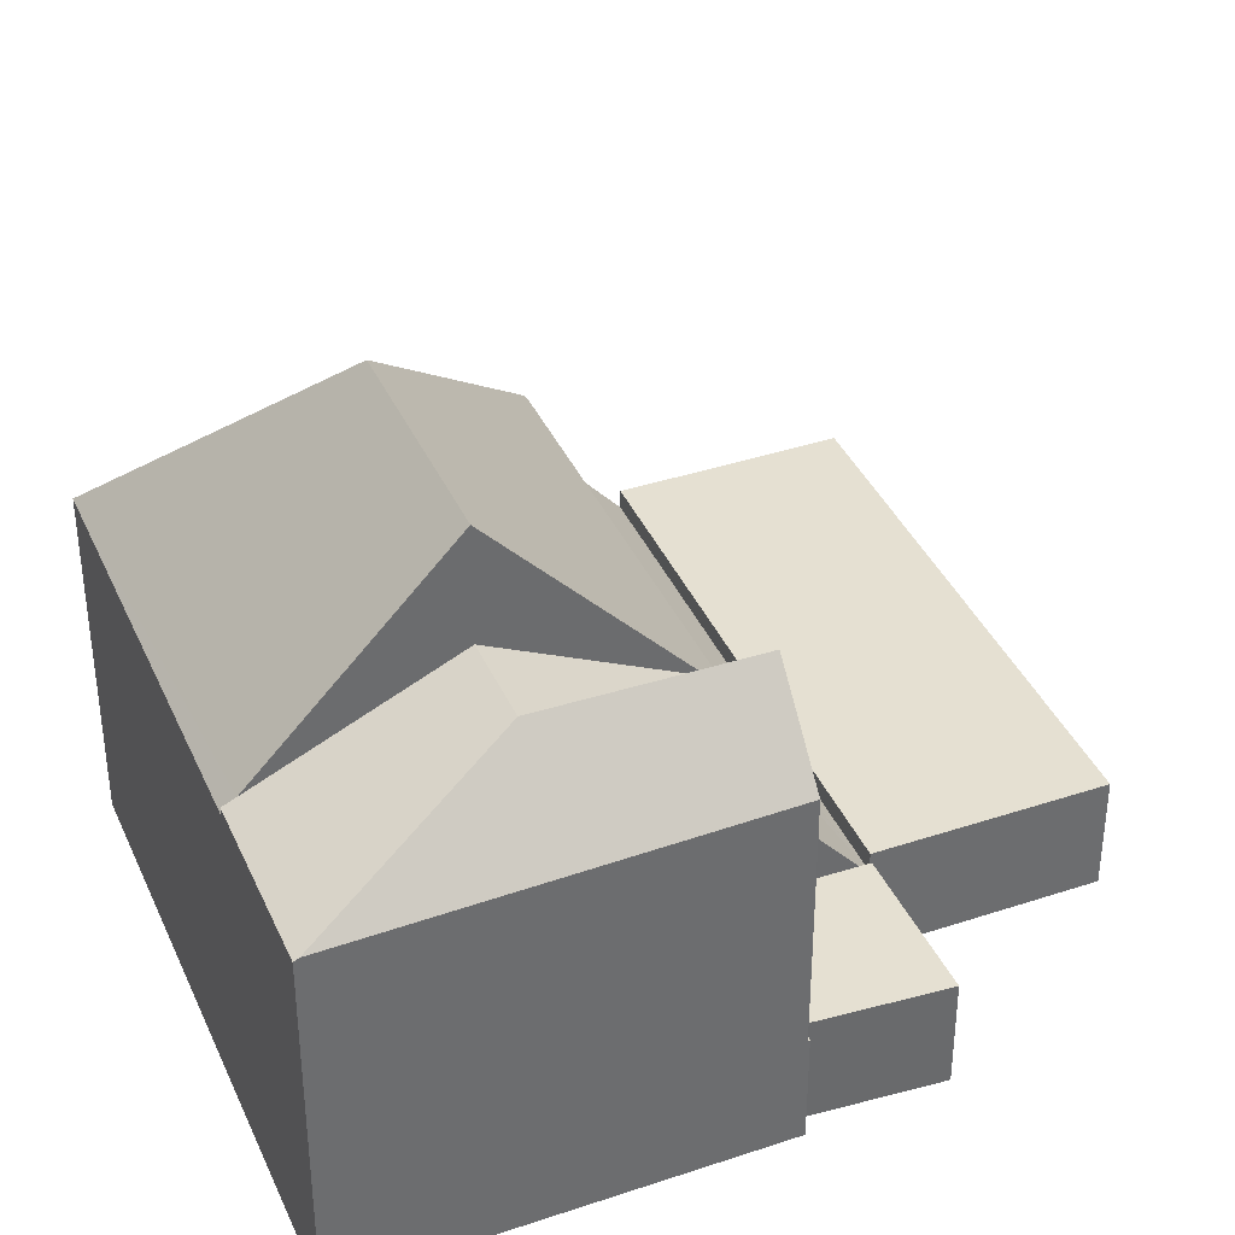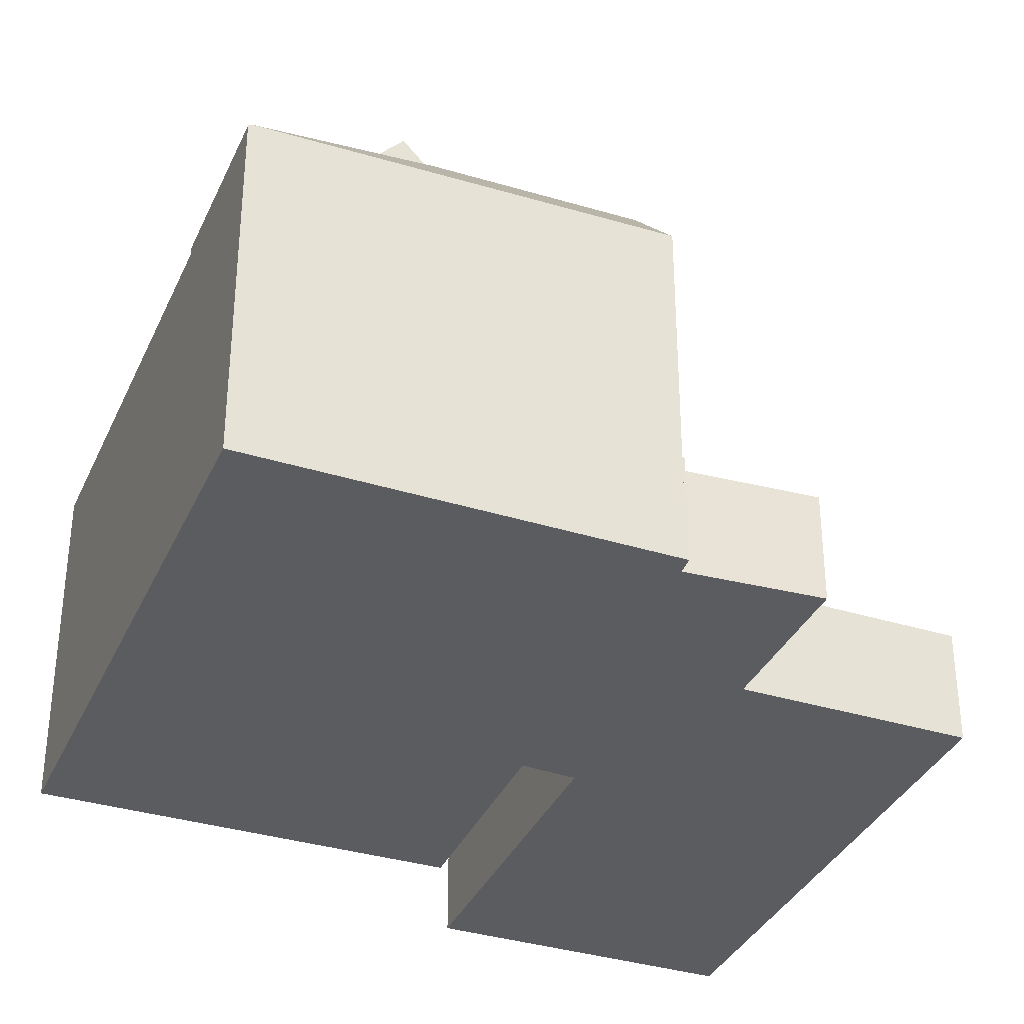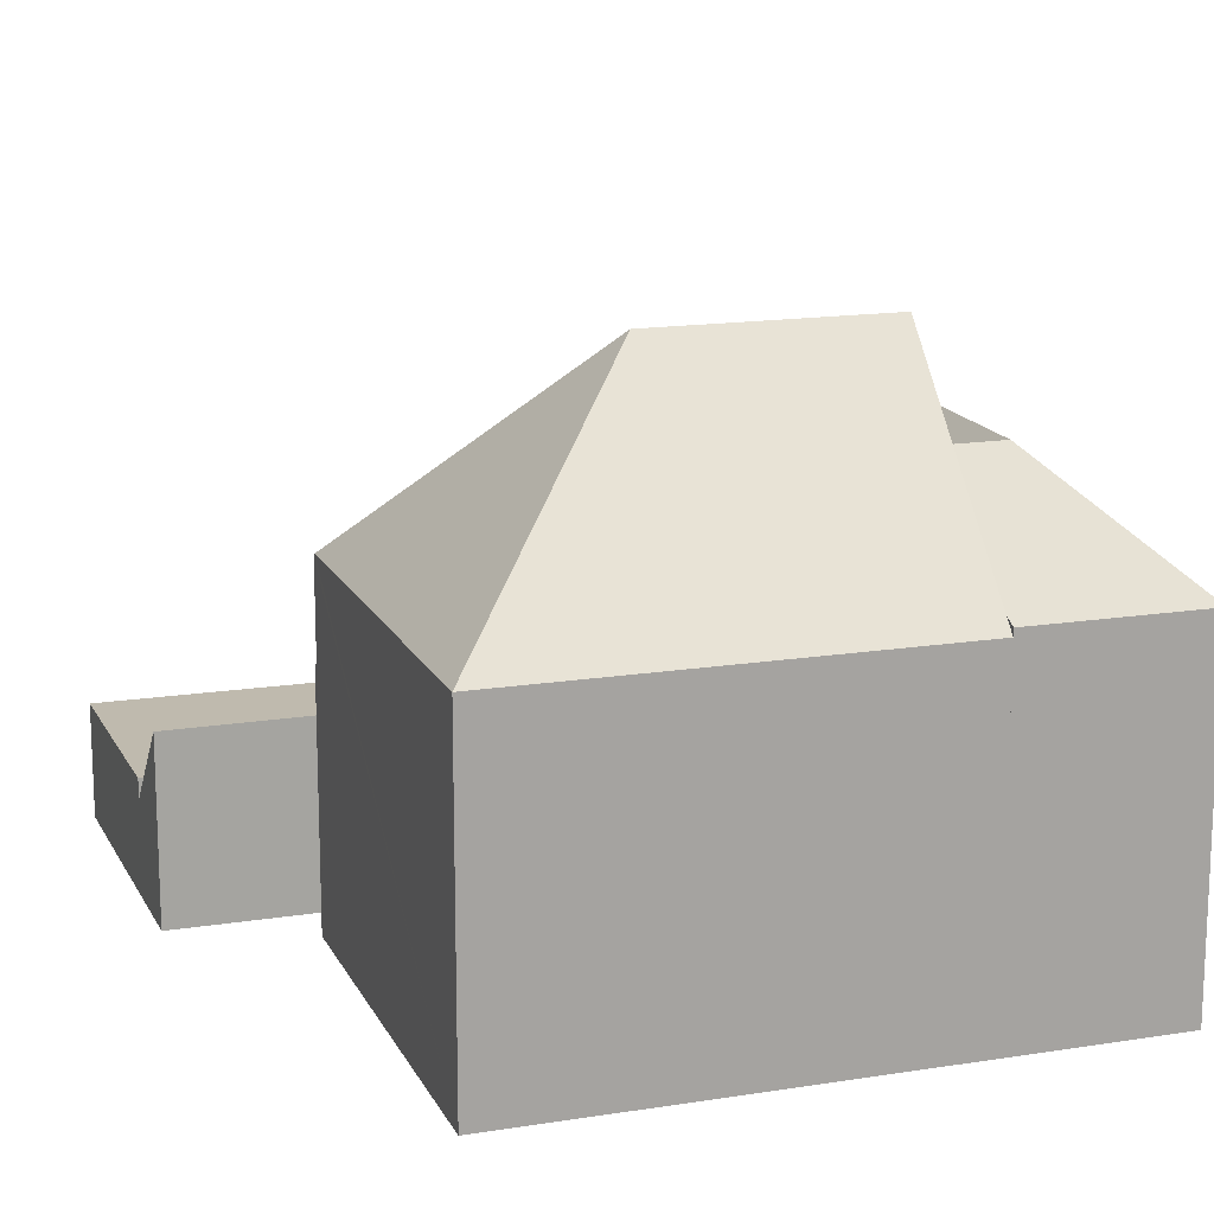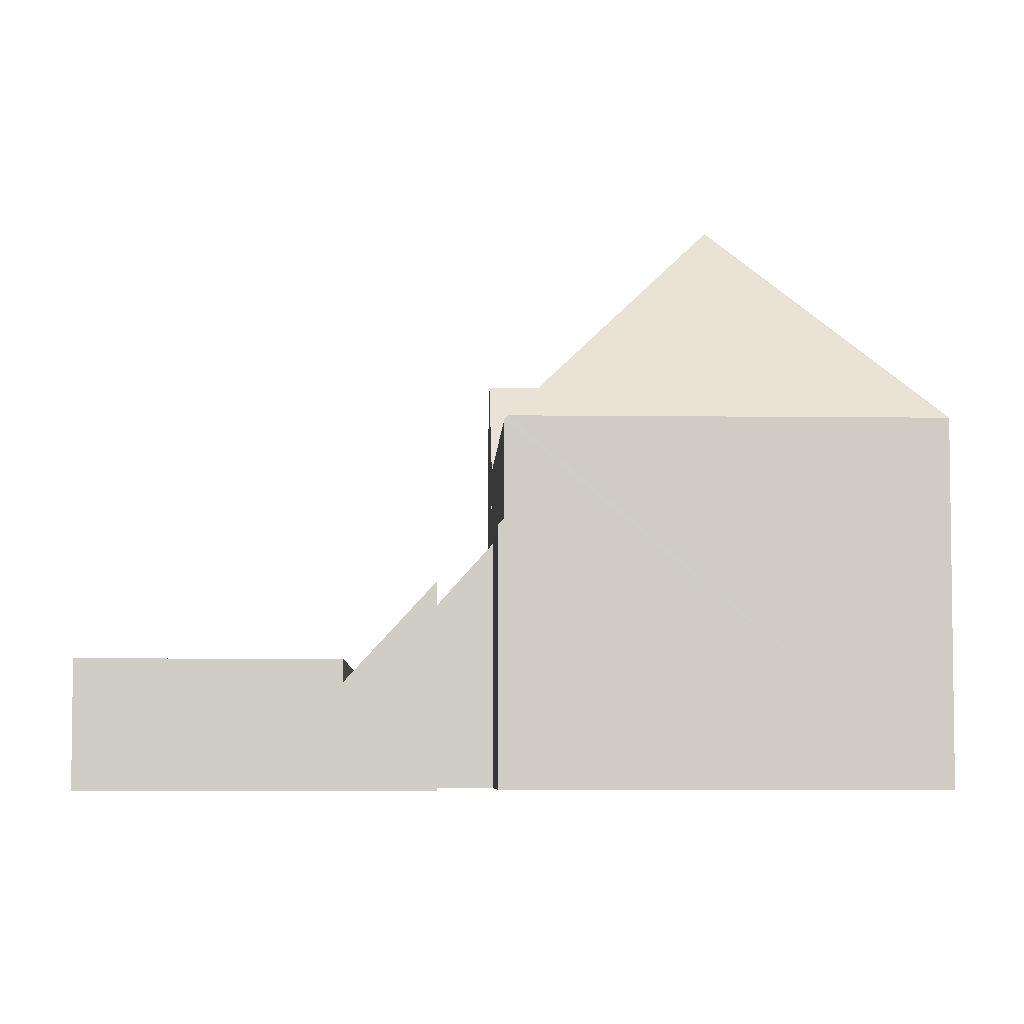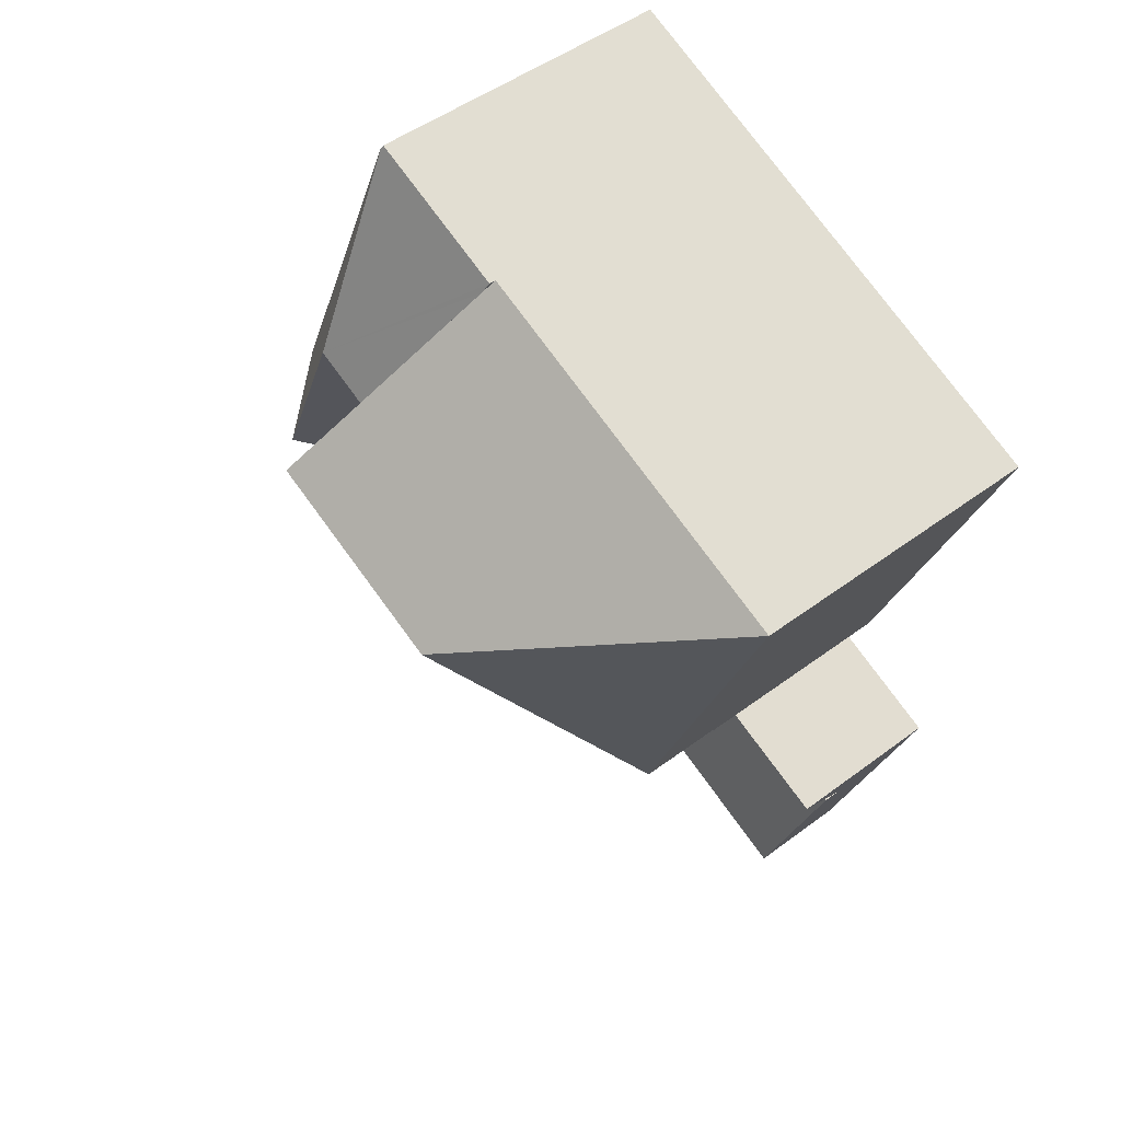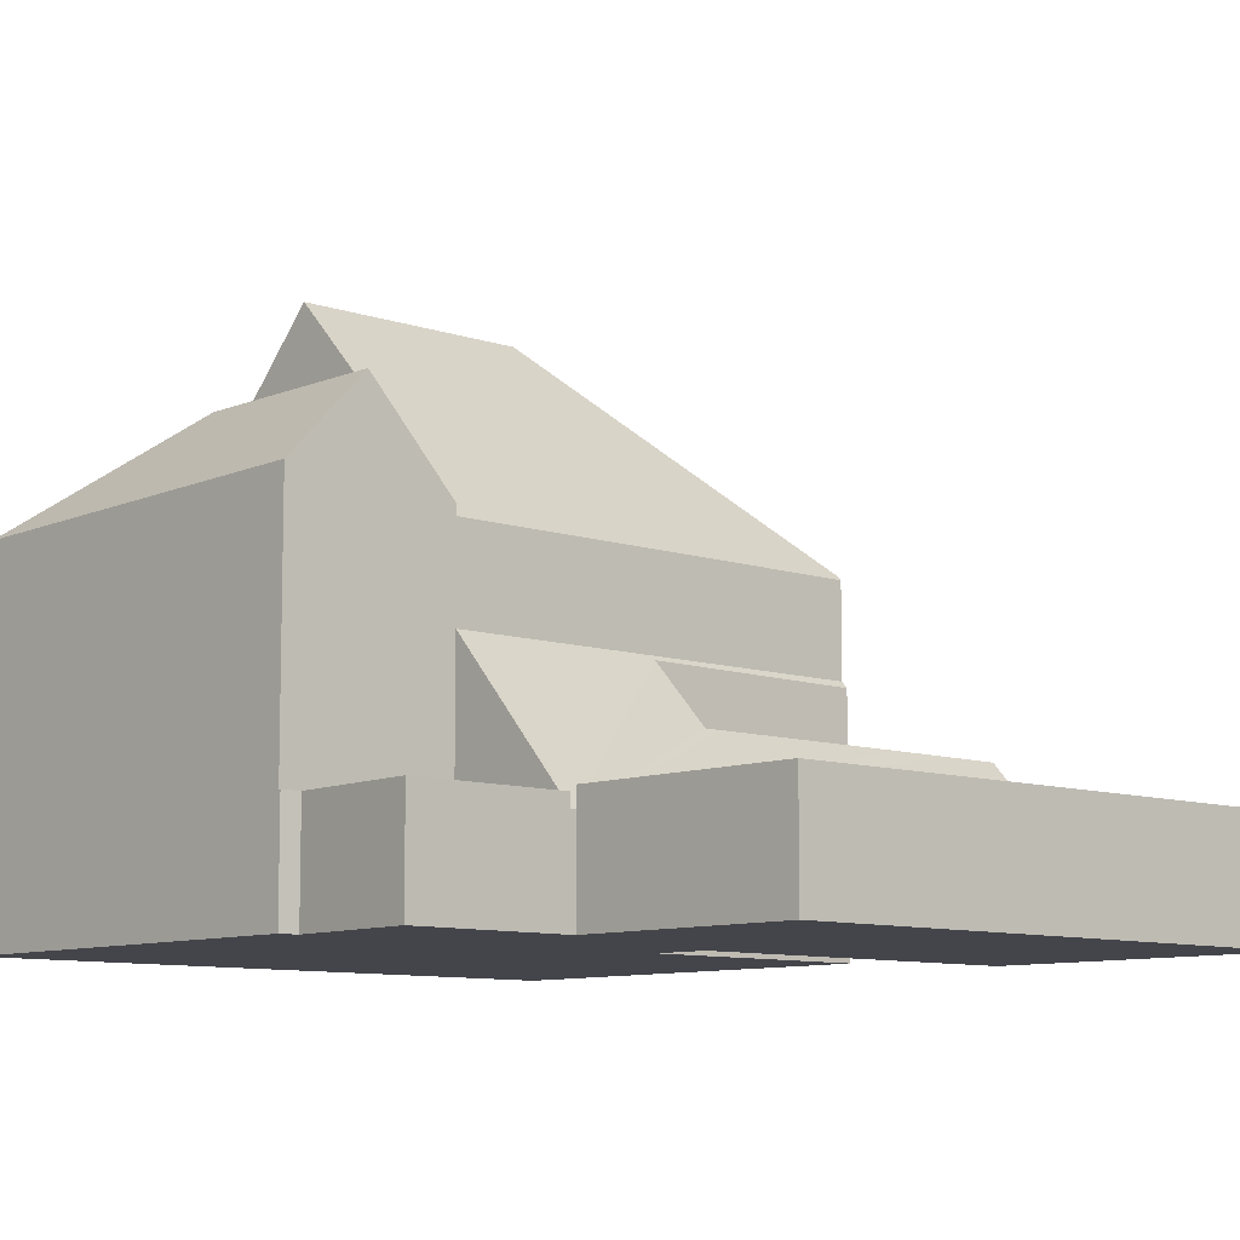
<metadata>
{"format":"obj","ext":"obj","renderer":"f3d","projection":"perspective","resolution":1024,"background":"white","views":[{"elev":37.8,"azim":45.0,"up":"+Y"},{"elev":-34.8,"azim":45.3,"up":"+Y"},{"elev":15.7,"azim":-41.3,"up":"+Y"},{"elev":-5.5,"azim":-114.8,"up":"+Y"},{"elev":48.3,"azim":-130.0,"up":"+Z"},{"elev":-9.2,"azim":114.8,"up":"+Y"}]}
</metadata>
<code>
v  10.7 9.34 4.129
v  0 8.981 5.499e-16
v  10.56 8.981 4.448
v  12.65 14.55 -0.482
v  6.977 14.55 -2.871
v  14.6 9.34 -5.093
v  14.78 8.877 -5.503
v  4.125 8.877 -9.988
v  4.087 8.981 -9.895
v  0 0 0
v  4.087 6.059e-16 -9.895
v  4.125 6.116e-16 -9.988
v  10.56 -2.724e-16 4.448
v  10.7 -2.528e-16 4.129
v  14.78 3.37e-16 -5.503
v  12.65 2.951e-17 -0.482
v  14.6 3.119e-16 -5.093
v  16.07 2.823 -8.55
v  17.53 2.823 -8.279
v  16.19 2.823 -8.837
v  14.78 2.823 -5.503
v  20.05 2.823 -7.236
v  20.04 2.823 -7.206
v  18.48 2.823 -4.05
v  16.97 2.823 -4.579
v  18.89 2.823 -3.773
v  18.91 2.823 -3.823
v  16.97 2.804e-16 -4.579
v  18.89 2.31e-16 -3.773
v  18.91 2.341e-16 -3.823
v  18.48 2.48e-16 -4.05
v  20.05 4.431e-16 -7.236
v  17.53 5.069e-16 -8.279
v  16.19 5.411e-16 -8.837
v  20.04 4.412e-16 -7.206
v  16.07 5.235e-16 -8.55
v  16.97 11.65 -4.579
v  14.91 9.243 6.133
v  18.89 9.458 -3.773
v  14.85 11.65 0.443
v  14.78 9.134 -5.503
v  12.65 11.65 -0.482
v  10.56 9.181 4.448
v  14.87 9.181 6.258
v  14.87 -3.832e-16 6.258
v  14.91 -3.755e-16 6.133
v  4.136 6.467 -10.01
v  4.58 6.332 -9.959
v  4.184 6.331 -10.13
v  4.125 6.499 -9.988
v  14.78 6.499 -5.503
v  9.702 6.385 -7.751
v  16.07 2.479 -8.886
v  16.08 2.458 -8.904
v  16.19 2.478 -8.837
v  1.654 4.739 -12.79
v  5.451 2.464 -13.46
v  2.44 2.452 -14.75
v  3.125 4.744 -12.16
v  4.647 4.75 -11.51
v  9.749 4.753 -9.325
v  10.17 4.756 -9.143
v  4.184 6.203e-16 -10.13
v  4.136 6.132e-16 -10.01
v  1.654 7.834e-16 -12.79
v  2.44 9.032e-16 -14.75
v  9.702 4.746e-16 -7.751
v  10.17 5.598e-16 -9.143
v  3.125 7.448e-16 -12.16
v  4.647 7.049e-16 -11.51
v  9.749 5.71e-16 -9.325
v  16.07 5.441e-16 -8.886
v  16.08 5.452e-16 -8.904
v  5.451 8.242e-16 -13.46
v  4.58 6.098e-16 -9.959
v  2.44 2.97 -14.75
v  7.763 2.97 -19.06
v  4.698 2.97 -20.37
v  18.35 2.97 -14.52
v  5.451 2.97 -13.46
v  16.08 2.97 -8.904
v  18.21 2.97 -14.17
v  18.21 8.674e-16 -14.17
v  18.35 8.889e-16 -14.52
v  7.763 1.167e-15 -19.06
v  4.698 1.247e-15 -20.37
g defaultobject
f 1 2 3
f 2 1 4
f 2 4 5
f 6 5 4
f 5 6 7
f 5 7 8
f 5 8 9
f 5 9 2
f 9 10 2
f 10 9 8
f 10 8 11
f 11 8 12
f 10 3 2
f 3 10 13
f 1 6 4
f 6 1 3
f 6 3 13
f 6 13 7
f 7 13 14
f 7 14 15
f 15 14 16
f 15 16 17
f 15 8 7
f 8 15 12
f 11 13 10
f 13 11 12
f 13 12 14
f 14 12 15
f 14 15 16
f 16 15 17
f 18 19 20
f 19 18 21
f 19 21 22
f 22 21 23
f 23 21 24
f 24 21 25
f 24 25 26
f 24 26 27
f 15 25 21
f 25 15 26
f 26 15 28
f 26 28 29
f 29 27 26
f 27 29 30
f 30 24 27
f 24 30 31
f 32 19 22
f 19 32 20
f 20 32 33
f 20 33 34
f 31 23 24
f 23 31 35
f 23 35 22
f 22 35 32
f 18 15 21
f 15 18 20
f 15 20 36
f 36 20 34
f 28 30 29
f 30 28 31
f 31 28 35
f 35 28 15
f 35 15 36
f 35 36 32
f 32 36 33
f 33 36 34
f 37 38 39
f 38 37 40
f 40 37 41
f 6 40 41
f 40 6 42
f 38 43 44
f 43 38 40
f 43 40 1
f 1 40 42
f 38 29 39
f 29 38 44
f 29 44 45
f 29 45 46
f 39 41 37
f 41 39 29
f 41 29 15
f 15 29 28
f 15 6 41
f 6 15 42
f 42 15 1
f 1 15 43
f 43 15 14
f 43 14 13
f 14 15 16
f 16 15 17
f 13 44 43
f 44 13 45
f 46 28 29
f 28 46 15
f 15 46 17
f 17 46 16
f 16 46 14
f 14 46 45
f 14 45 13
f 47 48 49
f 48 47 50
f 48 50 51
f 48 51 52
f 52 51 53
f 52 53 54
f 53 51 55
f 55 51 18
f 56 57 58
f 57 56 59
f 57 59 54
f 54 59 60
f 54 60 61
f 54 61 62
f 54 62 52
f 49 12 47
f 12 49 63
f 12 63 64
f 58 65 56
f 65 58 66
f 62 67 52
f 67 62 68
f 12 50 47
f 12 51 50
f 51 12 15
f 65 59 56
f 59 65 60
f 60 65 61
f 61 65 69
f 61 69 70
f 61 70 62
f 62 70 71
f 62 71 68
f 15 18 51
f 18 15 55
f 55 15 34
f 34 15 36
f 55 72 53
f 72 55 34
f 73 57 54
f 57 73 74
f 57 74 58
f 58 74 66
f 67 48 52
f 48 67 49
f 49 67 63
f 63 67 75
f 63 75 64
f 67 64 75
f 12 64 67
f 15 12 67
f 66 74 65
f 73 65 74
f 72 65 73
f 34 65 72
f 36 65 34
f 69 65 36
f 70 69 36
f 68 70 36
f 15 68 36
f 71 70 68
f 67 68 15
f 76 77 78
f 77 76 79
f 79 76 80
f 79 80 81
f 79 81 82
f 73 82 81
f 82 73 83
f 82 83 79
f 79 83 84
f 84 77 79
f 77 84 85
f 77 85 78
f 78 85 86
f 86 76 78
f 76 86 66
f 80 73 81
f 73 80 74
f 74 80 76
f 74 76 66
f 85 66 86
f 66 85 74
f 74 85 84
f 74 84 73
f 73 84 83

</code>
